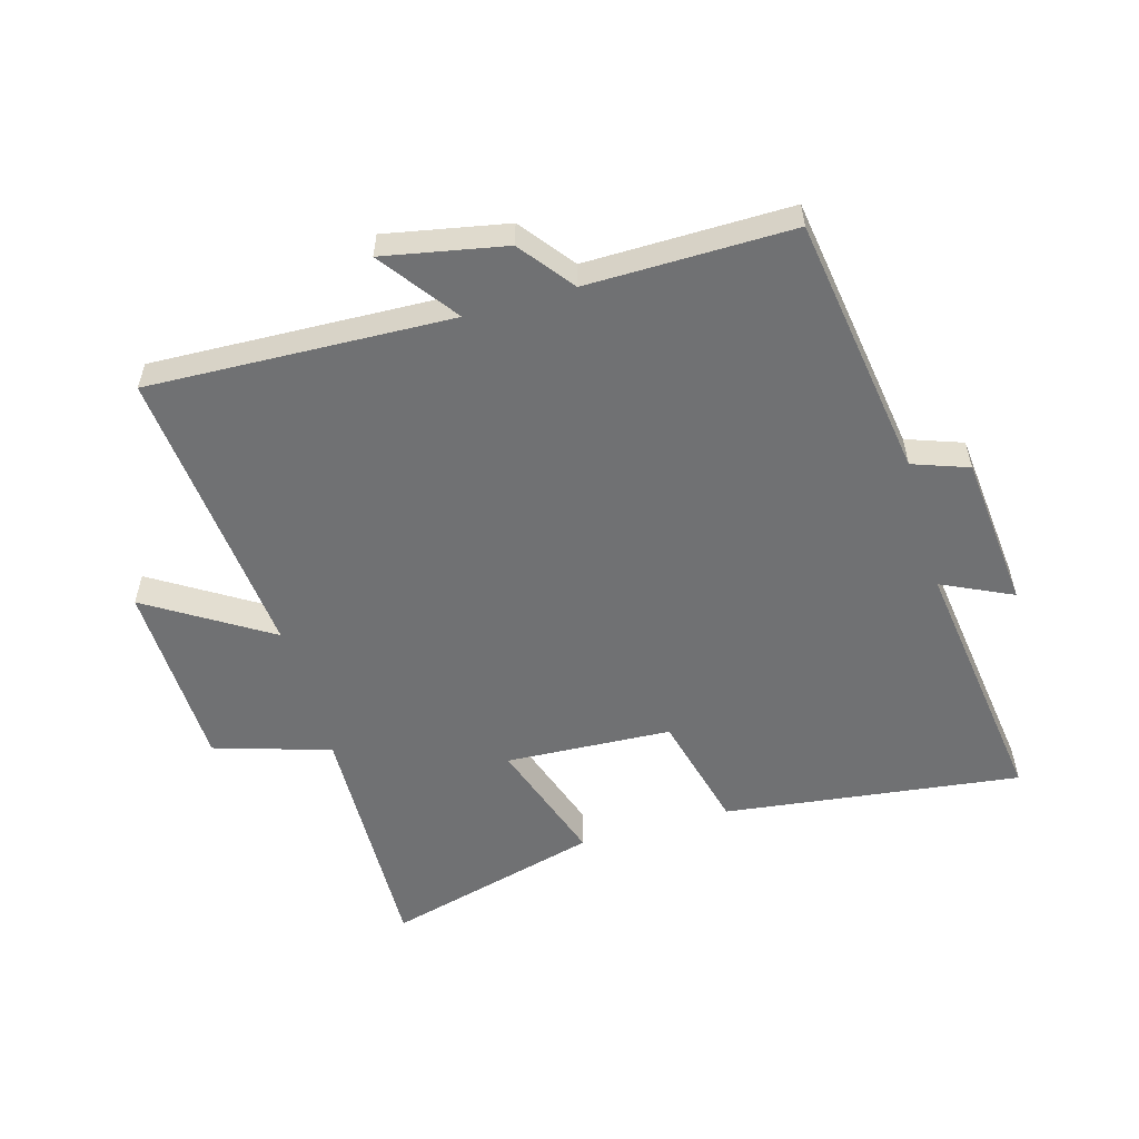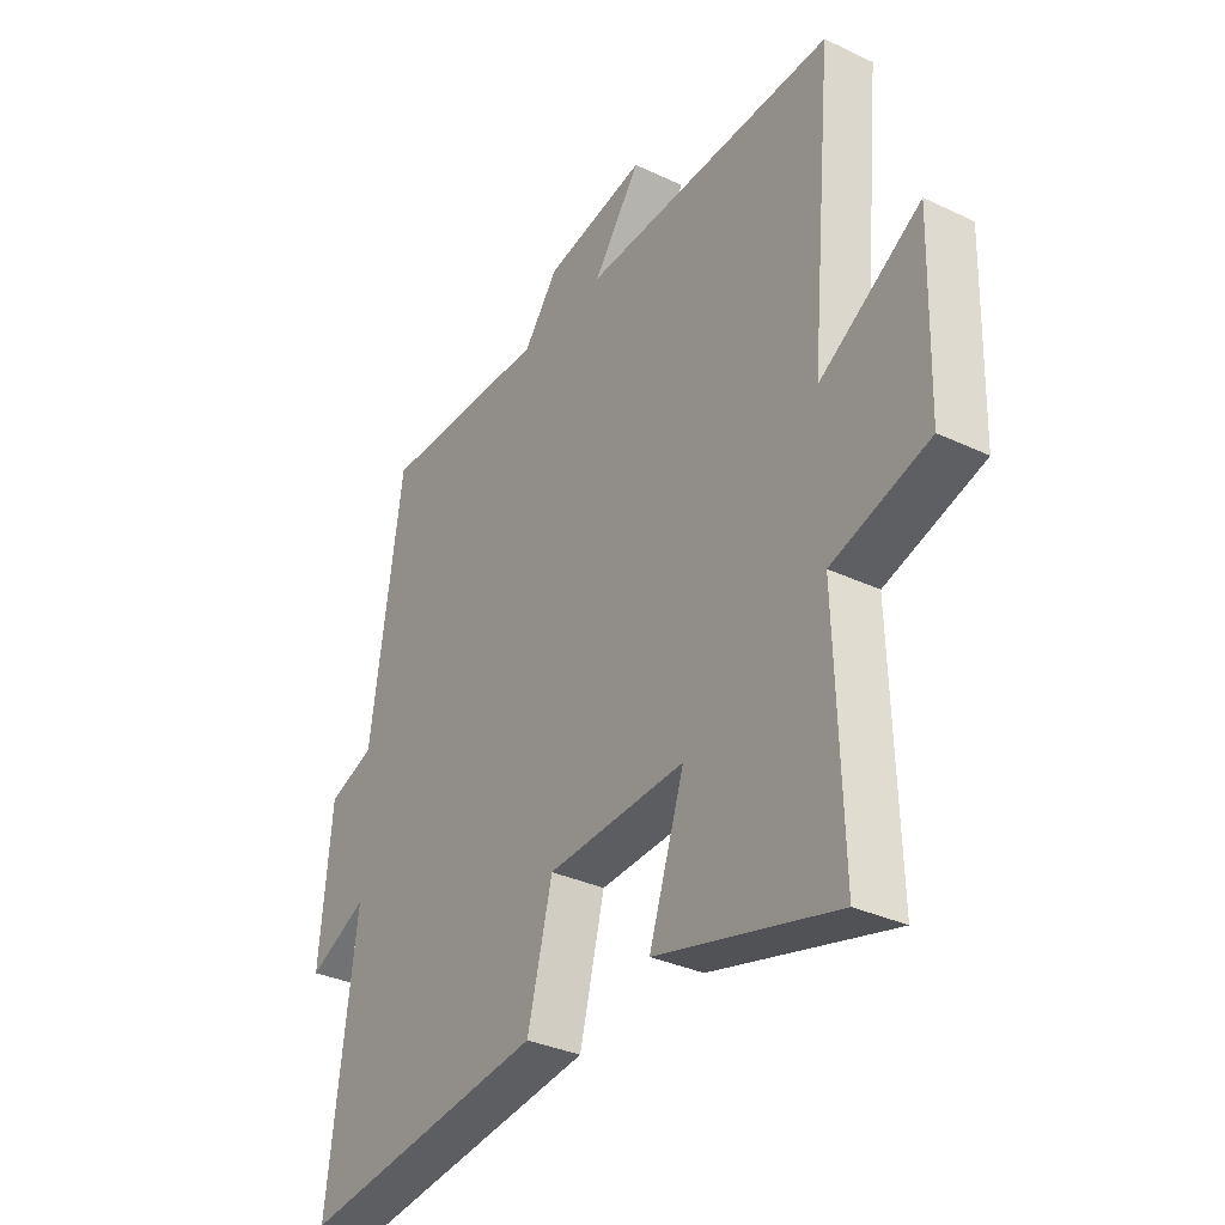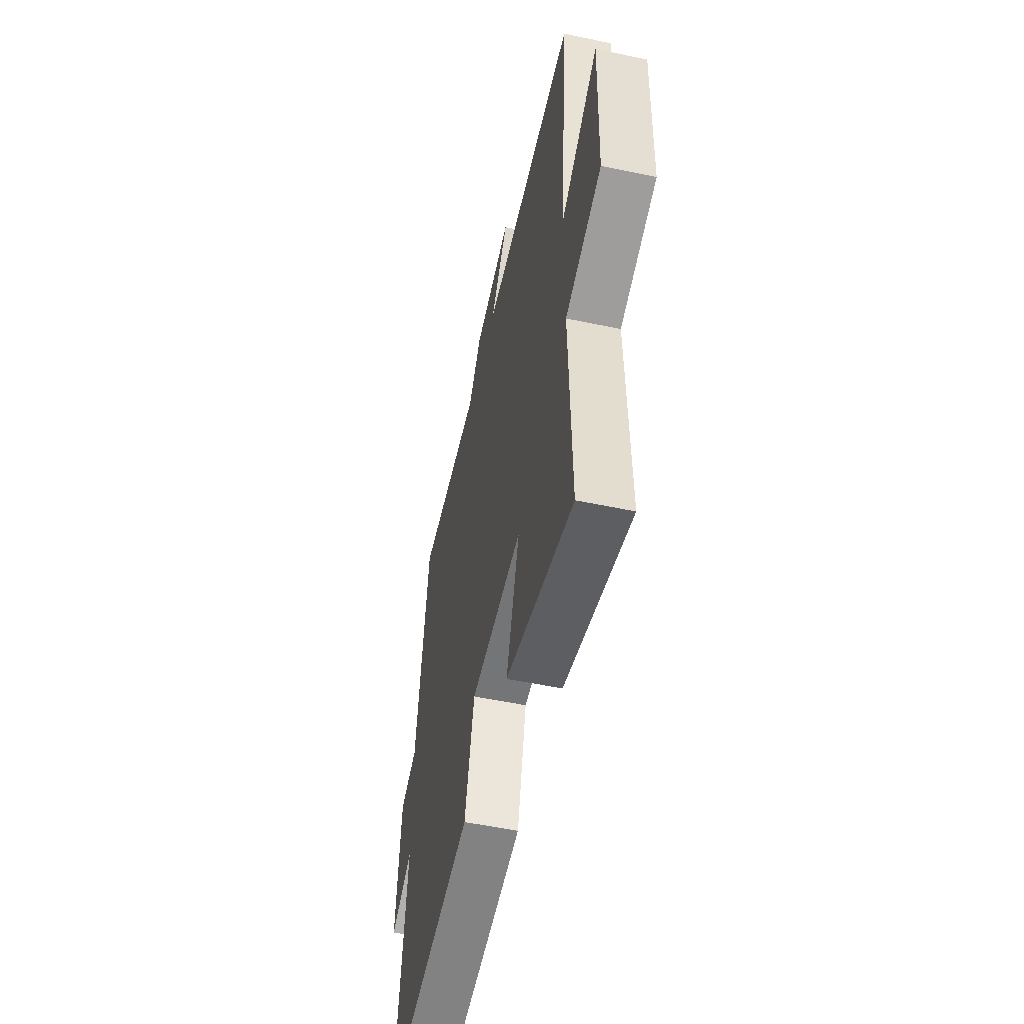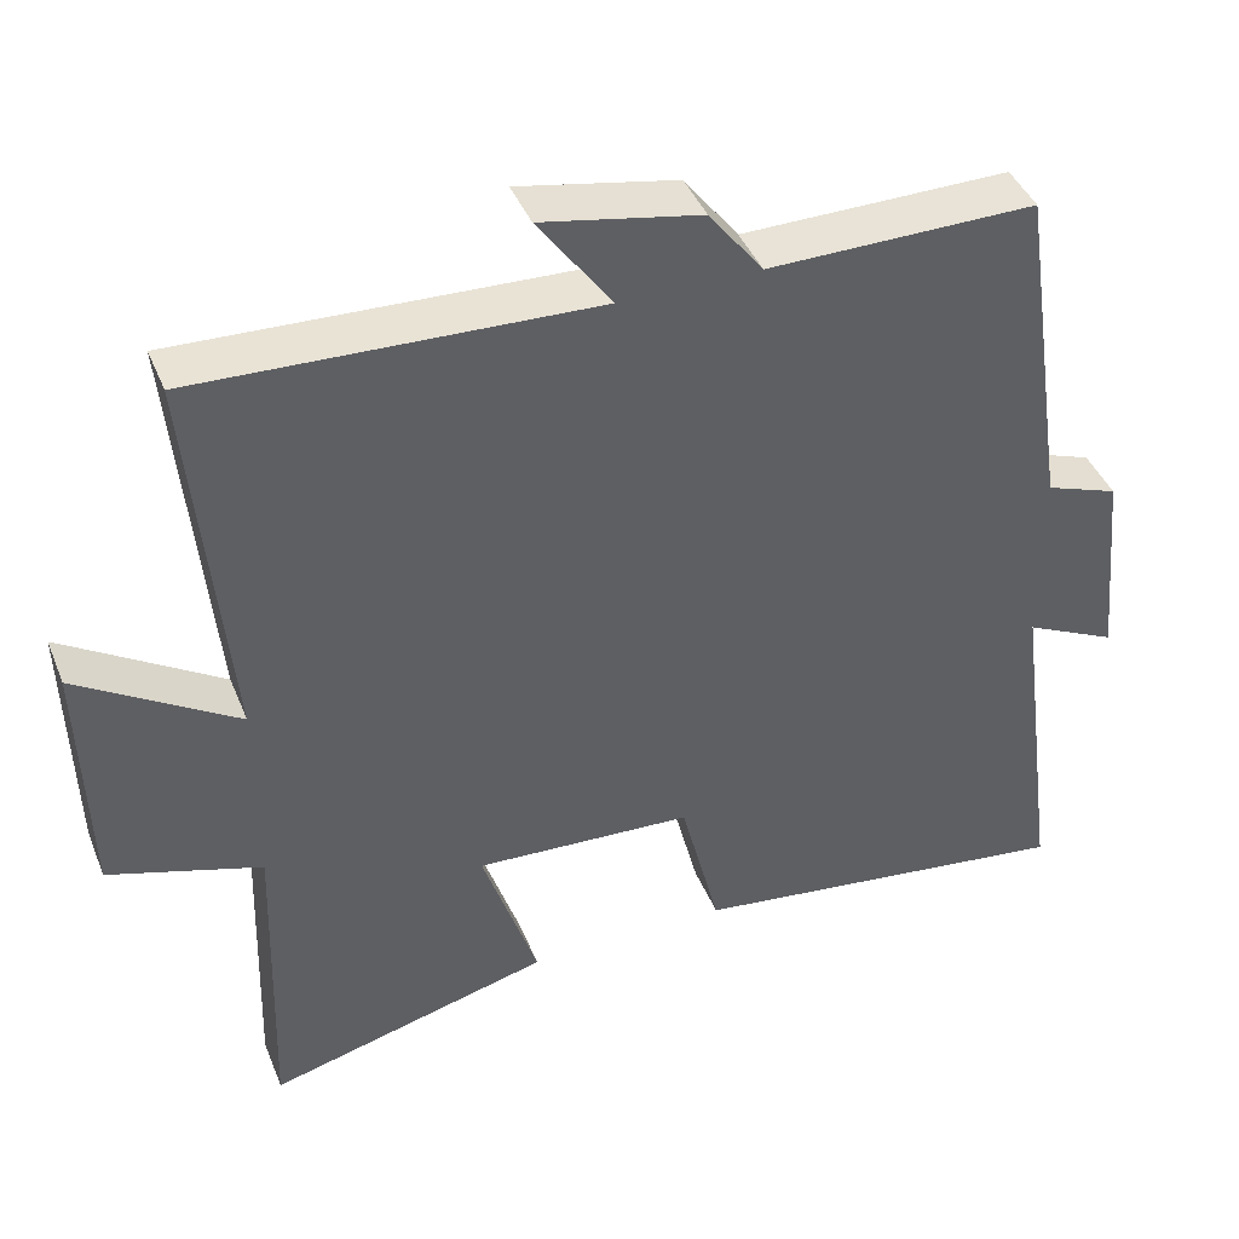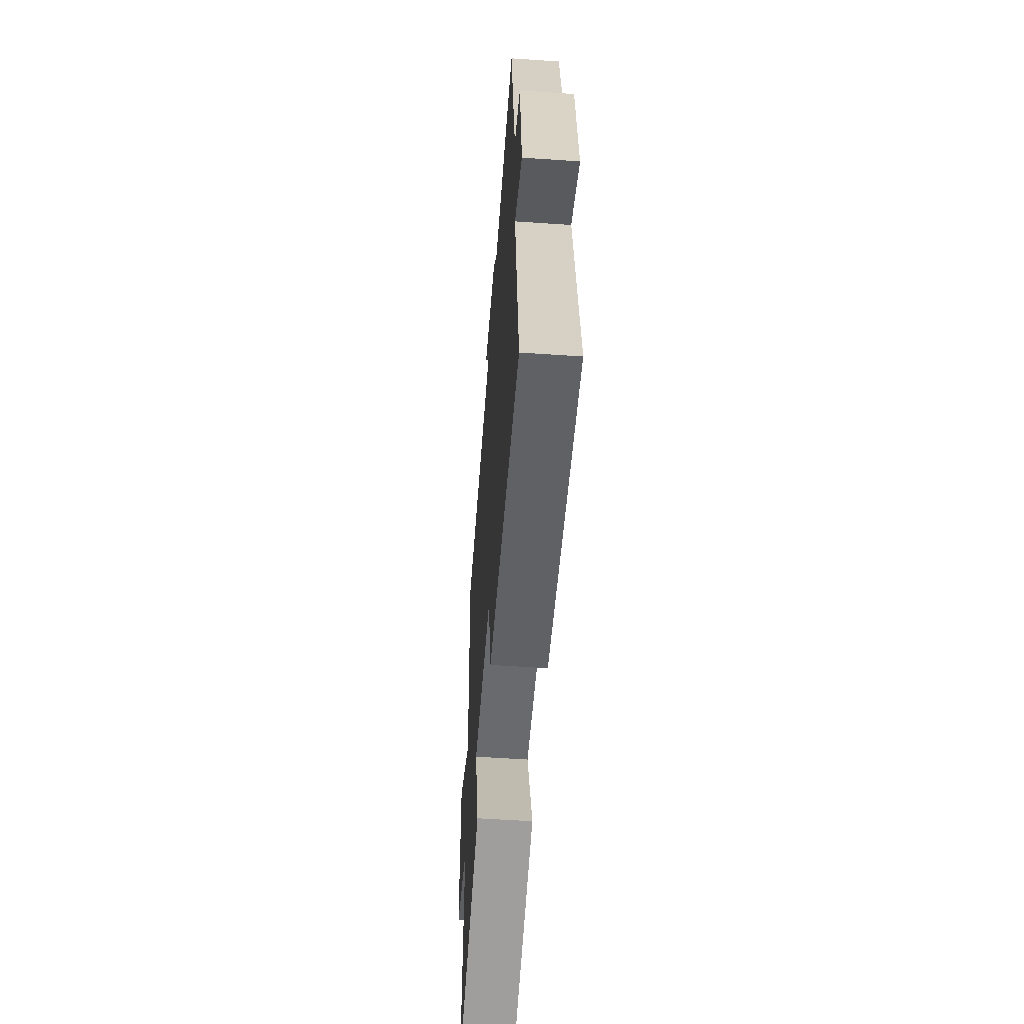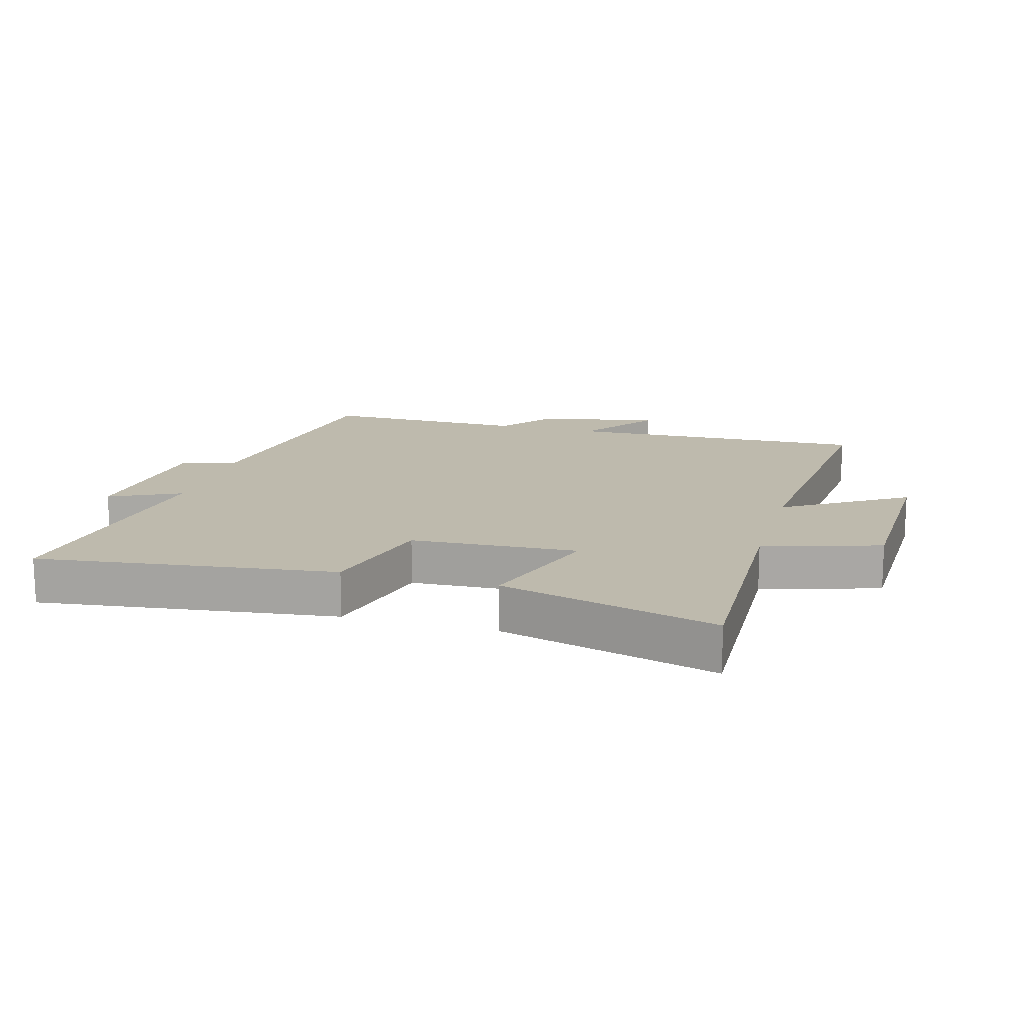
<metadata>
{"format":"obj","ext":"obj","renderer":"f3d","projection":"perspective","resolution":1024,"background":"white","views":[{"elev":-55.1,"azim":16.1,"up":"+Y"},{"elev":-33.3,"azim":-123.0,"up":"+Z"},{"elev":-53.4,"azim":-102.7,"up":"+Z"},{"elev":42.0,"azim":-21.1,"up":"+Z"},{"elev":-56.1,"azim":85.9,"up":"+Z"},{"elev":15.4,"azim":-164.3,"up":"+Y"}]}
</metadata>
<code>
v -0.544 0.07 0.519
v -0.059 0.07 0.5
v -0.149 0.07 0.624
v 0.045 0.07 0.586
v 0.111 0.07 0.5
v 0.438 0.07 0.503
v 0.5 0.07 0.083
v 0.589 0.07 0.051
v 0.613 0.07 -0.197
v 0.5 0.07 -0.143
v 0.555 0.07 -0.561
v 0.08 0.07 -0.5
v 0.032 0.07 -0.31
v -0.234 0.07 -0.296
v -0.166 0.07 -0.5
v -0.512 0.07 -0.592
v -0.5 0.07 -0.196
v -0.686 0.07 -0.138
v -0.694 0.07 0.166
v -0.5 0.07 0.044
v -0.544 0 0.519
v -0.059 0 0.5
v -0.149 0 0.624
v 0.045 0 0.586
v 0.111 0 0.5
v 0.438 0 0.503
v 0.5 0 0.083
v 0.589 0 0.051
v 0.613 0 -0.197
v 0.5 0 -0.143
v 0.555 0 -0.561
v 0.08 0 -0.5
v 0.032 0 -0.31
v -0.234 0 -0.296
v -0.166 0 -0.5
v -0.512 0 -0.592
v -0.5 0 -0.196
v -0.686 0 -0.138
v -0.694 0 0.166
v -0.5 0 0.044
f 17 18 19 20
f 14 15 16 17
f 13 14 17 20
f 10 11 12 13
f 20 1 2
f 13 20 2
f 10 13 2
f 7 8 9 10
f 5 6 7 10
f 4 5 10
f 3 4 10
f 2 3 10
f 40 39 38 37
f 37 36 35 34
f 40 37 34 33
f 33 32 31 30
f 22 21 40
f 22 40 33
f 22 33 30
f 30 29 28 27
f 30 27 26 25
f 30 25 24
f 30 24 23
f 30 23 22
f 1 21 22 2
f 2 22 23 3
f 3 23 24 4
f 4 24 25 5
f 5 25 26 6
f 6 26 27 7
f 7 27 28 8
f 8 28 29 9
f 9 29 30 10
f 10 30 31 11
f 11 31 32 12
f 12 32 33 13
f 13 33 34 14
f 14 34 35 15
f 15 35 36 16
f 16 36 37 17
f 17 37 38 18
f 18 38 39 19
f 19 39 40 20
f 20 40 21 1

</code>
